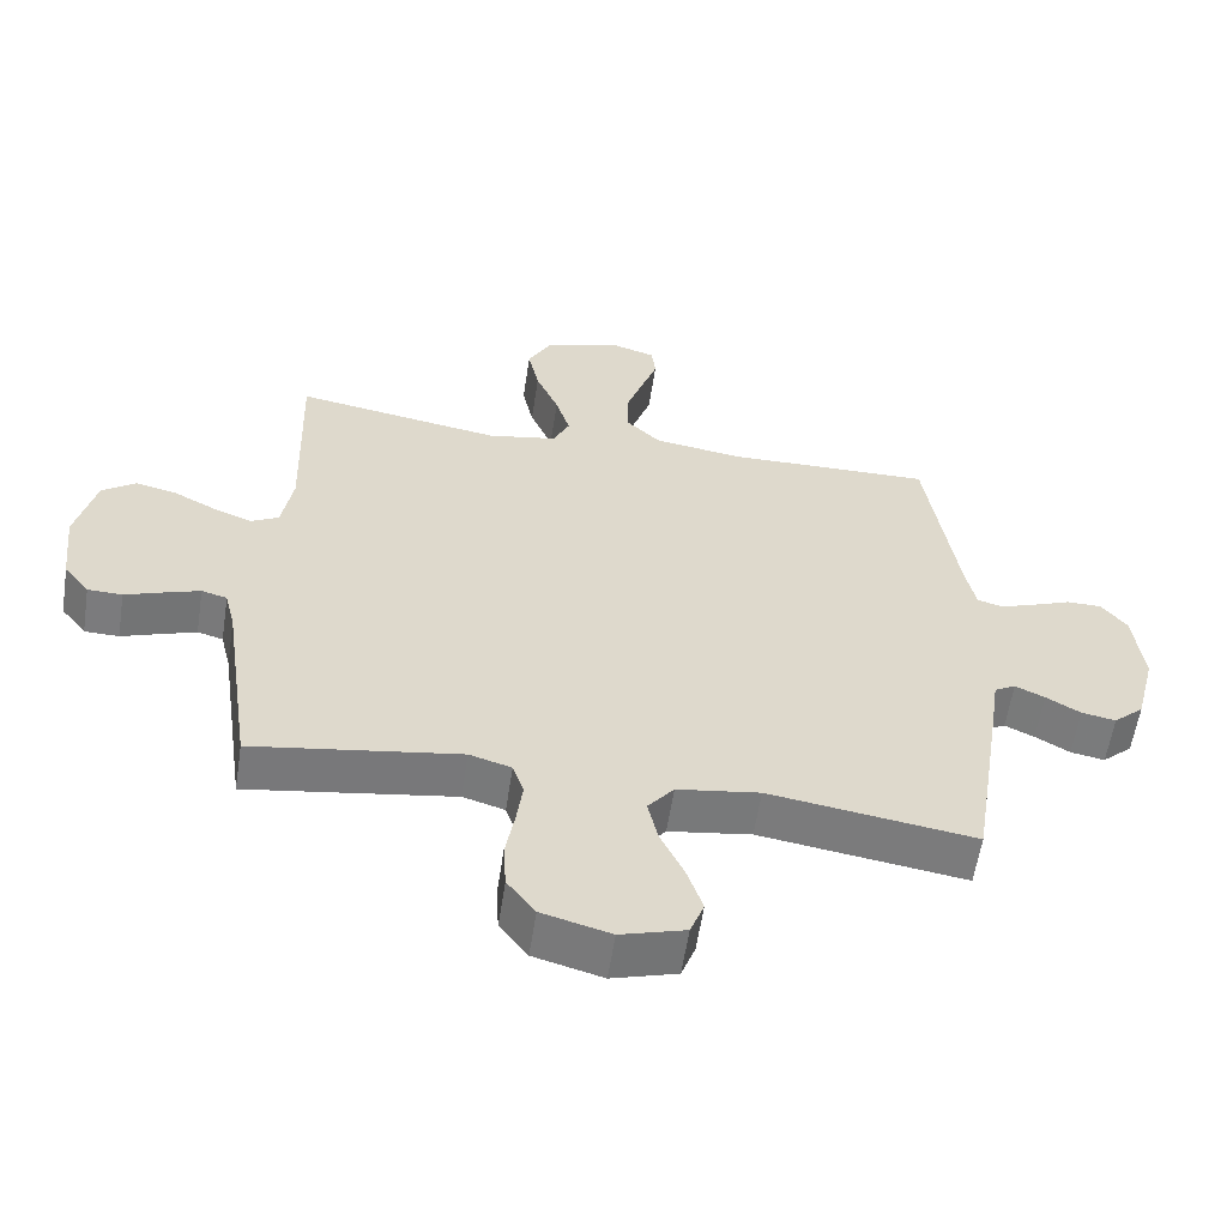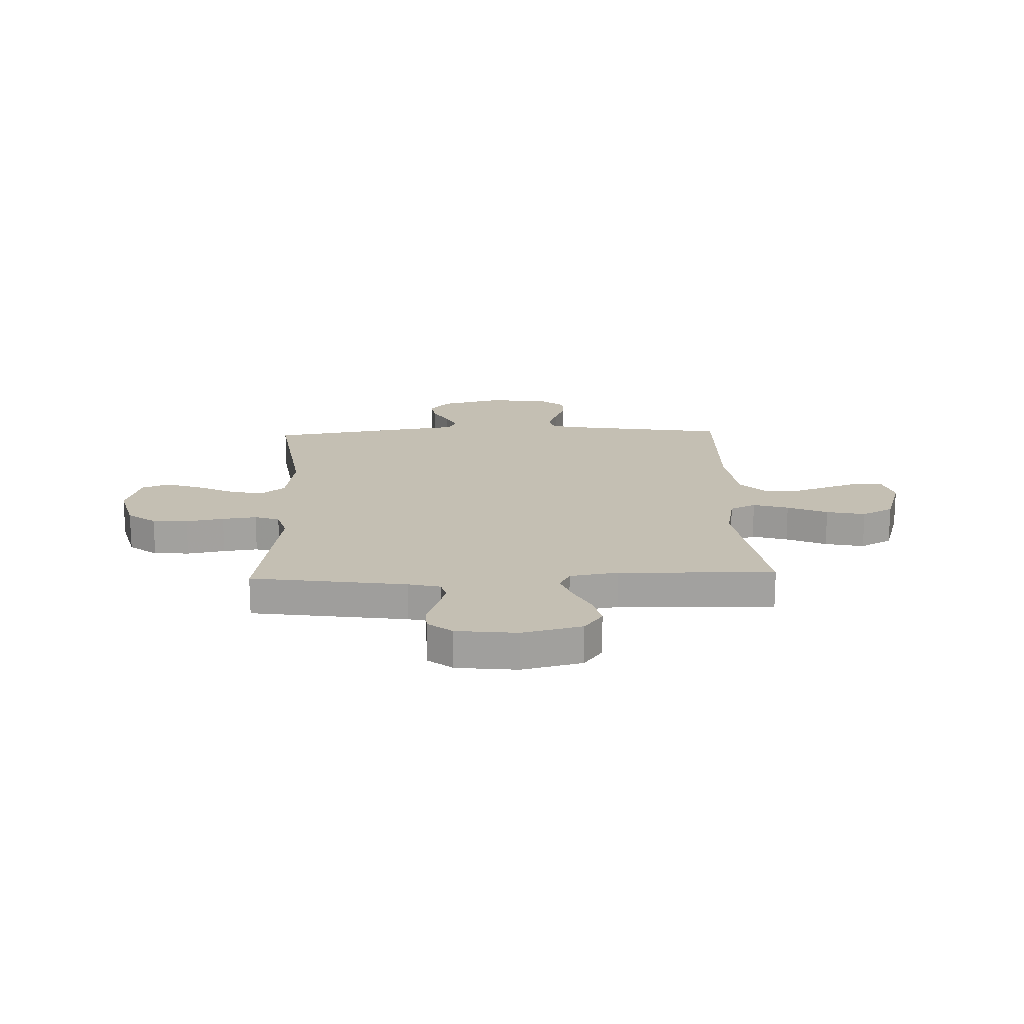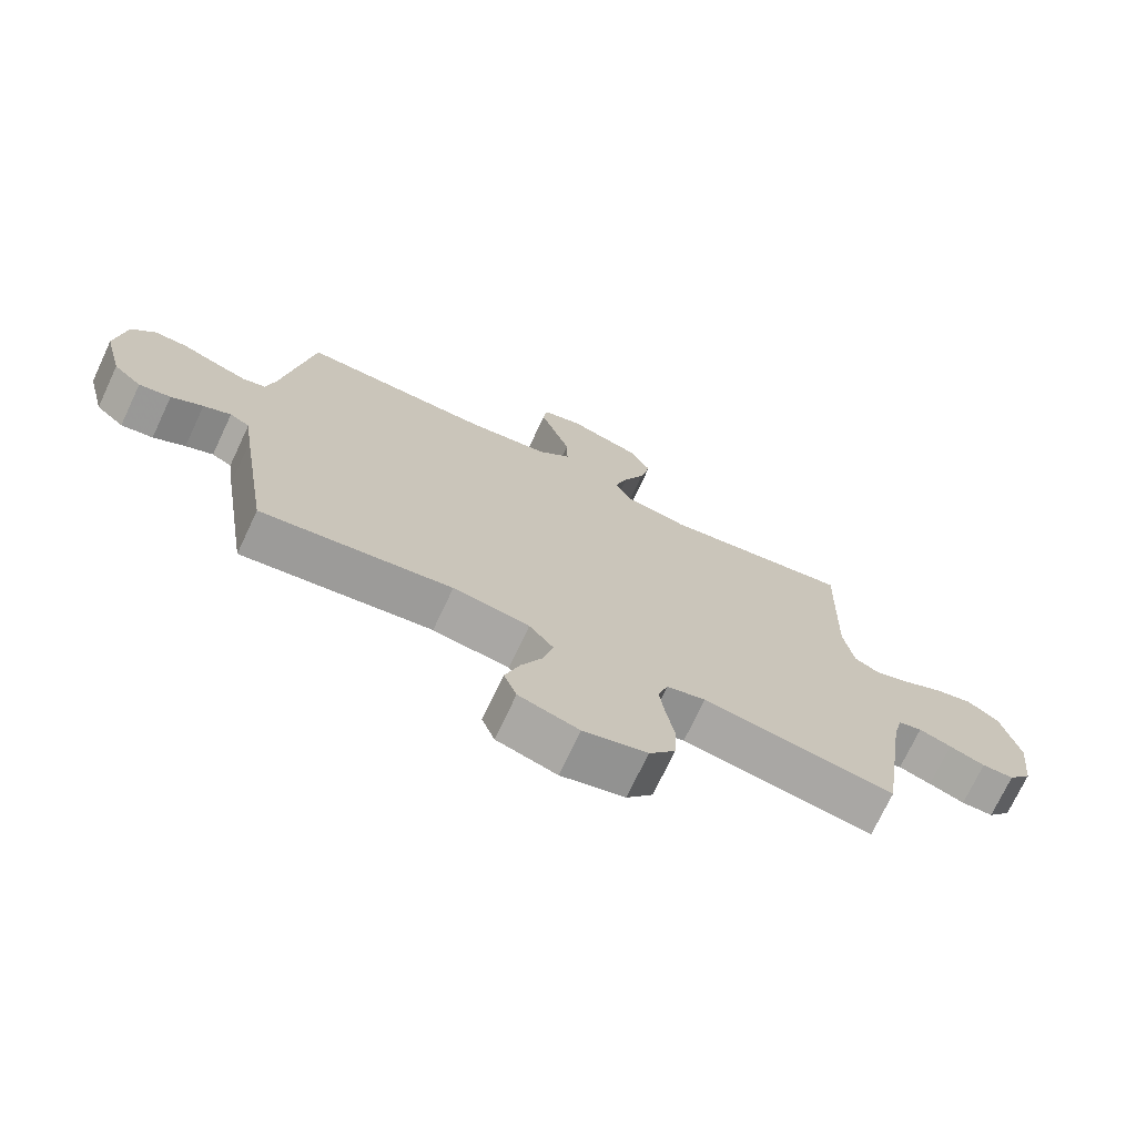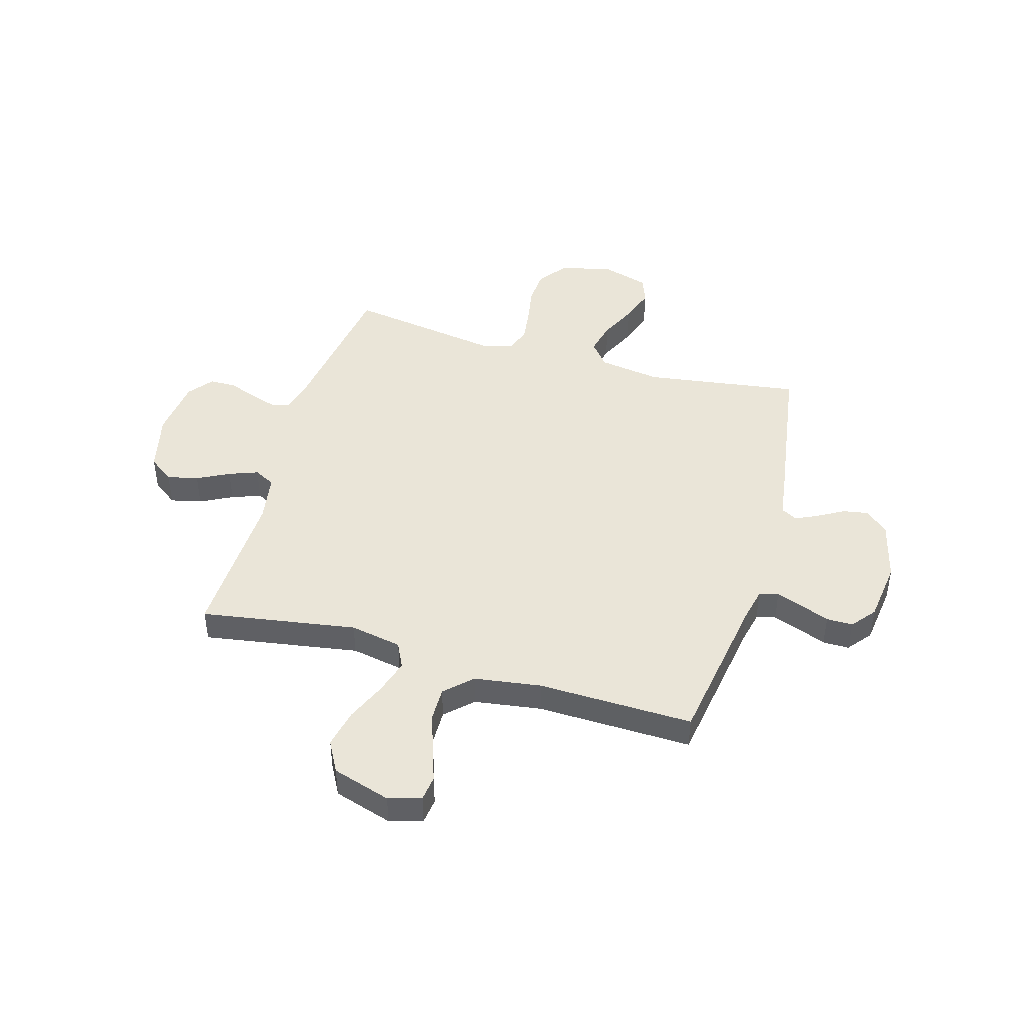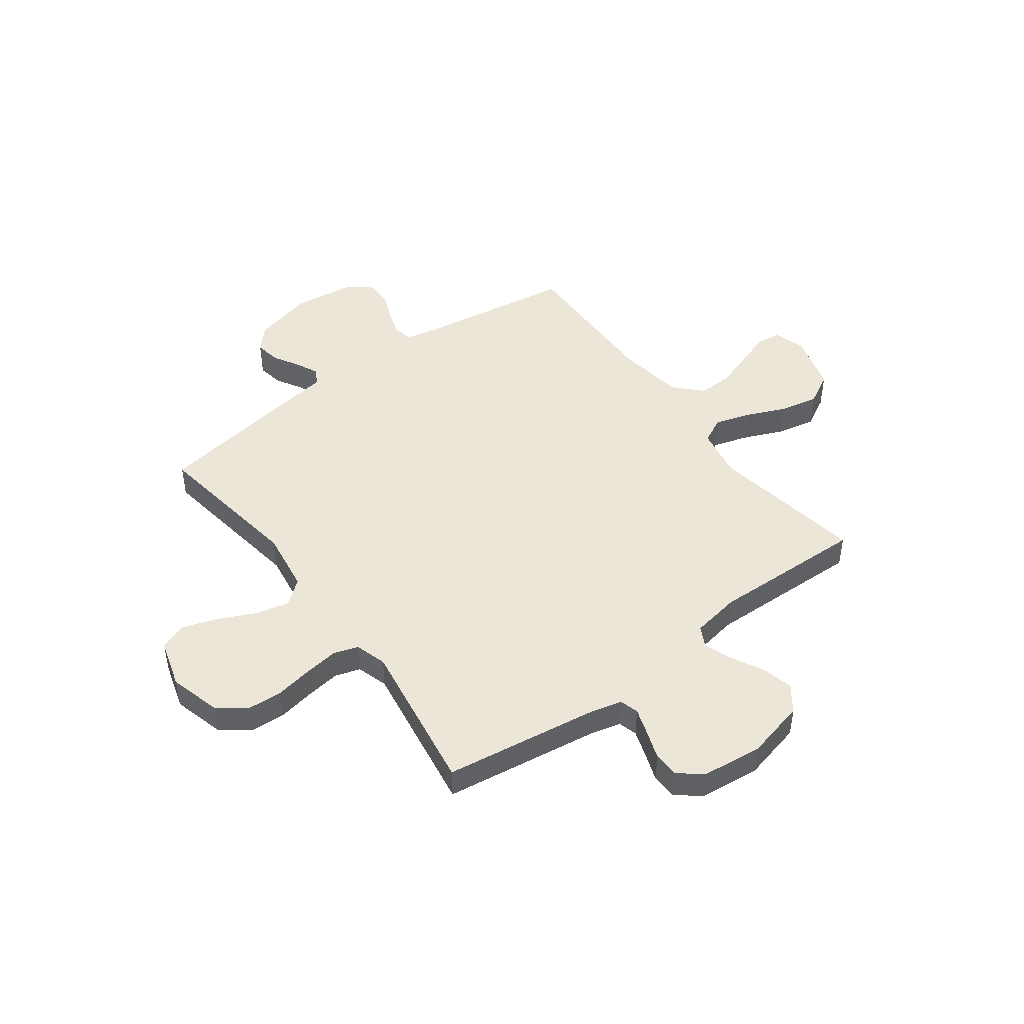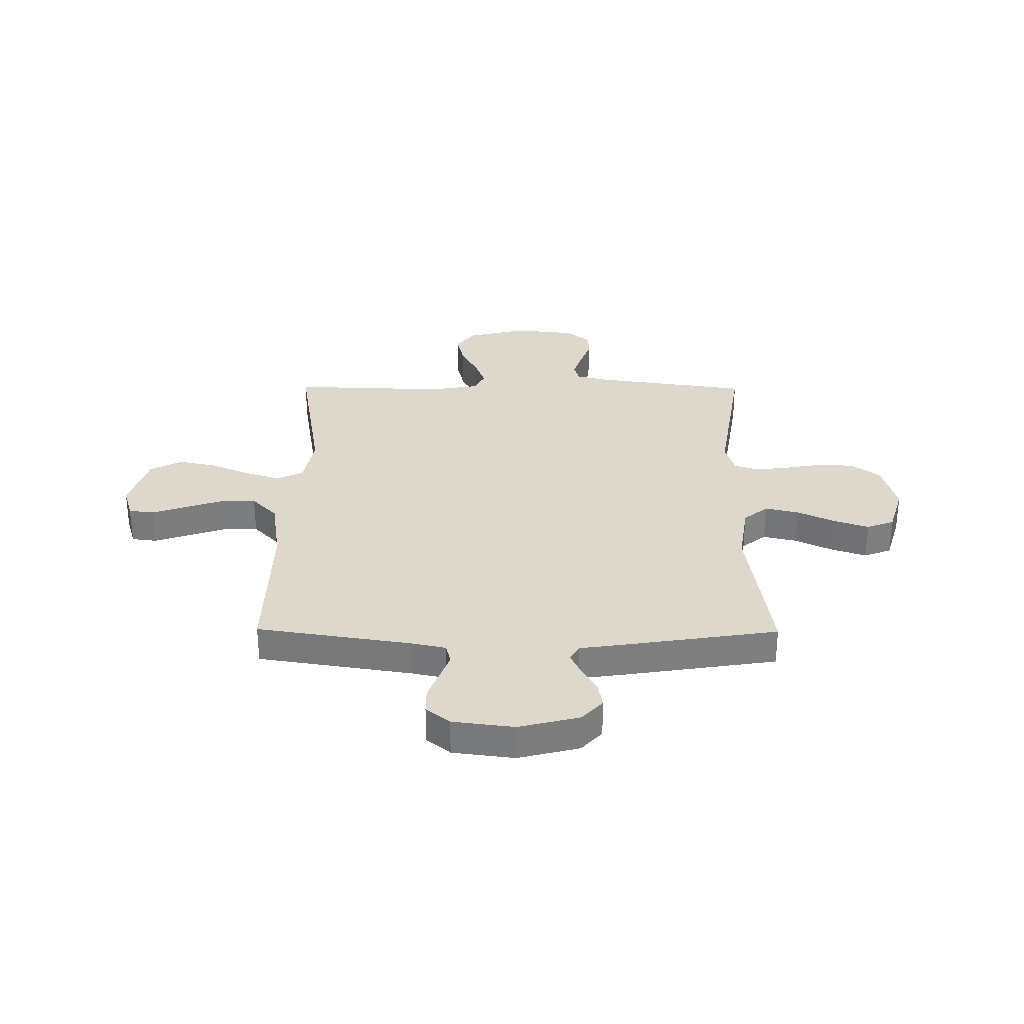
<metadata>
{"format":"obj","ext":"obj","renderer":"f3d","projection":"perspective","resolution":1024,"background":"white","views":[{"elev":-58.5,"azim":-8.7,"up":"+Z"},{"elev":17.8,"azim":-92.0,"up":"+Y"},{"elev":-72.8,"azim":154.8,"up":"+Z"},{"elev":44.8,"azim":16.2,"up":"+Y"},{"elev":46.5,"azim":-126.6,"up":"+Y"},{"elev":31.1,"azim":90.5,"up":"+Y"}]}
</metadata>
<code>
v 0.5 0.07 0.5
v 0.546 0.07 0.2
v 0.56 0.07 0.135
v 0.597 0.07 0.125
v 0.648 0.07 0.143
v 0.704 0.07 0.165
v 0.755 0.07 0.165
v 0.792 0.07 0.119
v 0.807 0.07 0
v 0.777 0.07 -0.118
v 0.733 0.07 -0.158
v 0.683 0.07 -0.149
v 0.633 0.07 -0.12
v 0.59 0.07 -0.1
v 0.559 0.07 -0.117
v 0.547 0.07 -0.2
v 0.5 0.07 -0.5
v 0.2 0.07 -0.456
v 0.08 0.07 -0.474
v 0.042 0.07 -0.521
v 0.057 0.07 -0.586
v 0.091 0.07 -0.658
v 0.114 0.07 -0.726
v 0.094 0.07 -0.779
v 0 0.07 -0.807
v -0.1 0.07 -0.78
v -0.141 0.07 -0.726
v -0.145 0.07 -0.658
v -0.132 0.07 -0.585
v -0.123 0.07 -0.519
v -0.139 0.07 -0.471
v -0.2 0.07 -0.453
v -0.5 0.07 -0.5
v -0.543 0.07 -0.2
v -0.558 0.07 -0.138
v -0.595 0.07 -0.128
v -0.646 0.07 -0.145
v -0.702 0.07 -0.165
v -0.752 0.07 -0.164
v -0.789 0.07 -0.117
v -0.802 0.07 0
v -0.774 0.07 0.116
v -0.725 0.07 0.152
v -0.665 0.07 0.138
v -0.603 0.07 0.106
v -0.547 0.07 0.085
v -0.507 0.07 0.106
v -0.491 0.07 0.2
v -0.5 0.07 0.5
v -0.2 0.07 0.451
v -0.1 0.07 0.47
v -0.076 0.07 0.52
v -0.097 0.07 0.588
v -0.13 0.07 0.665
v -0.146 0.07 0.74
v -0.113 0.07 0.801
v 0 0.07 0.836
v 0.063 0.07 0.817
v 0.069 0.07 0.768
v 0.046 0.07 0.701
v 0.021 0.07 0.628
v 0.02 0.07 0.561
v 0.071 0.07 0.512
v 0.2 0.07 0.493
v 0.5 0 0.5
v 0.546 0 0.2
v 0.56 0 0.135
v 0.597 0 0.125
v 0.648 0 0.143
v 0.704 0 0.165
v 0.755 0 0.165
v 0.792 0 0.119
v 0.807 0 0
v 0.777 0 -0.118
v 0.733 0 -0.158
v 0.683 0 -0.149
v 0.633 0 -0.12
v 0.59 0 -0.1
v 0.559 0 -0.117
v 0.547 0 -0.2
v 0.5 0 -0.5
v 0.2 0 -0.456
v 0.08 0 -0.474
v 0.042 0 -0.521
v 0.057 0 -0.586
v 0.091 0 -0.658
v 0.114 0 -0.726
v 0.094 0 -0.779
v 0 0 -0.807
v -0.1 0 -0.78
v -0.141 0 -0.726
v -0.145 0 -0.658
v -0.132 0 -0.585
v -0.123 0 -0.519
v -0.139 0 -0.471
v -0.2 0 -0.453
v -0.5 0 -0.5
v -0.543 0 -0.2
v -0.558 0 -0.138
v -0.595 0 -0.128
v -0.646 0 -0.145
v -0.702 0 -0.165
v -0.752 0 -0.164
v -0.789 0 -0.117
v -0.802 0 0
v -0.774 0 0.116
v -0.725 0 0.152
v -0.665 0 0.138
v -0.603 0 0.106
v -0.547 0 0.085
v -0.507 0 0.106
v -0.491 0 0.2
v -0.5 0 0.5
v -0.2 0 0.451
v -0.1 0 0.47
v -0.076 0 0.52
v -0.097 0 0.588
v -0.13 0 0.665
v -0.146 0 0.74
v -0.113 0 0.801
v 0 0 0.836
v 0.063 0 0.817
v 0.069 0 0.768
v 0.046 0 0.701
v 0.021 0 0.628
v 0.02 0 0.561
v 0.071 0 0.512
v 0.2 0 0.493
f 58 59 60
f 57 58 60
f 56 57 60
f 55 56 60
f 54 55 60
f 53 54 60
f 52 53 60 61
f 51 52 61 62
f 48 49 50
f 47 48 50 51
f 43 44 45
f 42 43 45
f 41 42 45
f 40 41 45
f 39 40 45
f 38 39 45
f 37 38 45
f 36 37 45 46
f 35 36 46 47
f 32 33 34
f 51 62 63
f 47 51 63
f 35 47 63
f 34 35 63
f 32 34 63
f 31 32 63
f 27 28 29
f 26 27 29
f 25 26 29
f 24 25 29
f 23 24 29
f 22 23 29
f 21 22 29
f 15 16 17 18
f 15 18 19
f 11 12 13
f 10 11 13
f 9 10 13
f 8 9 13
f 7 8 13
f 6 7 13
f 5 6 13
f 4 5 13 14
f 3 4 14 15
f 64 1 2
f 3 15 19
f 2 3 19
f 64 2 19
f 63 64 19
f 31 63 19
f 30 31 19
f 20 21 29 30
f 19 20 30
f 124 123 122
f 124 122 121
f 124 121 120
f 124 120 119
f 124 119 118
f 124 118 117
f 125 124 117 116
f 126 125 116 115
f 114 113 112
f 115 114 112 111
f 109 108 107
f 109 107 106
f 109 106 105
f 109 105 104
f 109 104 103
f 109 103 102
f 109 102 101
f 110 109 101 100
f 111 110 100 99
f 98 97 96
f 127 126 115
f 127 115 111
f 127 111 99
f 127 99 98
f 127 98 96
f 127 96 95
f 93 92 91
f 93 91 90
f 93 90 89
f 93 89 88
f 93 88 87
f 93 87 86
f 93 86 85
f 82 81 80 79
f 83 82 79
f 77 76 75
f 77 75 74
f 77 74 73
f 77 73 72
f 77 72 71
f 77 71 70
f 77 70 69
f 78 77 69 68
f 79 78 68 67
f 66 65 128
f 83 79 67
f 83 67 66
f 83 66 128
f 83 128 127
f 83 127 95
f 83 95 94
f 94 93 85 84
f 94 84 83
f 1 65 66 2
f 2 66 67 3
f 3 67 68 4
f 4 68 69 5
f 5 69 70 6
f 6 70 71 7
f 7 71 72 8
f 8 72 73 9
f 9 73 74 10
f 10 74 75 11
f 11 75 76 12
f 12 76 77 13
f 13 77 78 14
f 14 78 79 15
f 15 79 80 16
f 16 80 81 17
f 17 81 82 18
f 18 82 83 19
f 19 83 84 20
f 20 84 85 21
f 21 85 86 22
f 22 86 87 23
f 23 87 88 24
f 24 88 89 25
f 25 89 90 26
f 26 90 91 27
f 27 91 92 28
f 28 92 93 29
f 29 93 94 30
f 30 94 95 31
f 31 95 96 32
f 32 96 97 33
f 33 97 98 34
f 34 98 99 35
f 35 99 100 36
f 36 100 101 37
f 37 101 102 38
f 38 102 103 39
f 39 103 104 40
f 40 104 105 41
f 41 105 106 42
f 42 106 107 43
f 43 107 108 44
f 44 108 109 45
f 45 109 110 46
f 46 110 111 47
f 47 111 112 48
f 48 112 113 49
f 49 113 114 50
f 50 114 115 51
f 51 115 116 52
f 52 116 117 53
f 53 117 118 54
f 54 118 119 55
f 55 119 120 56
f 56 120 121 57
f 57 121 122 58
f 58 122 123 59
f 59 123 124 60
f 60 124 125 61
f 61 125 126 62
f 62 126 127 63
f 63 127 128 64
f 64 128 65 1

</code>
